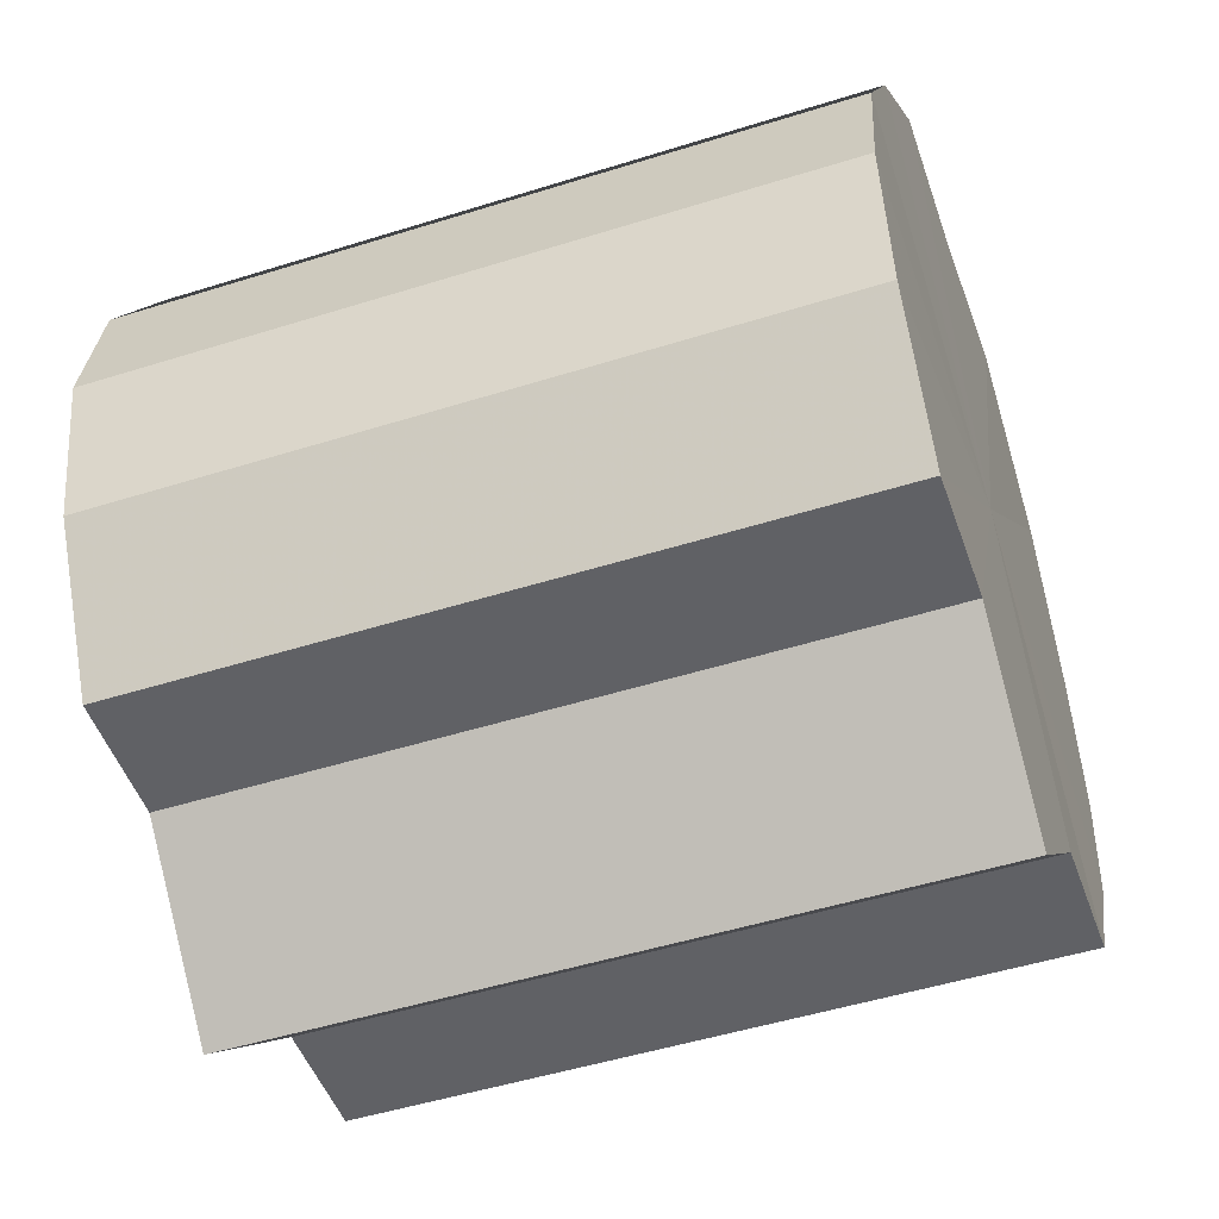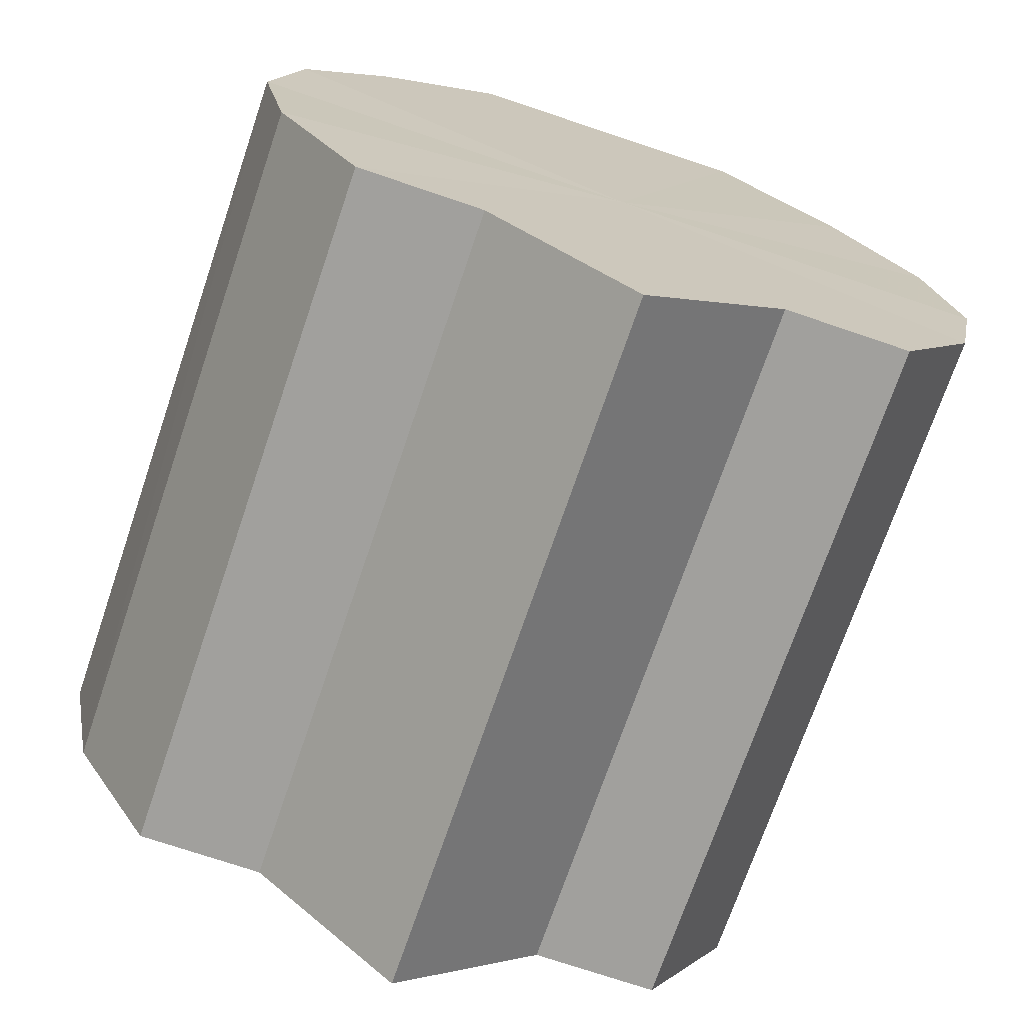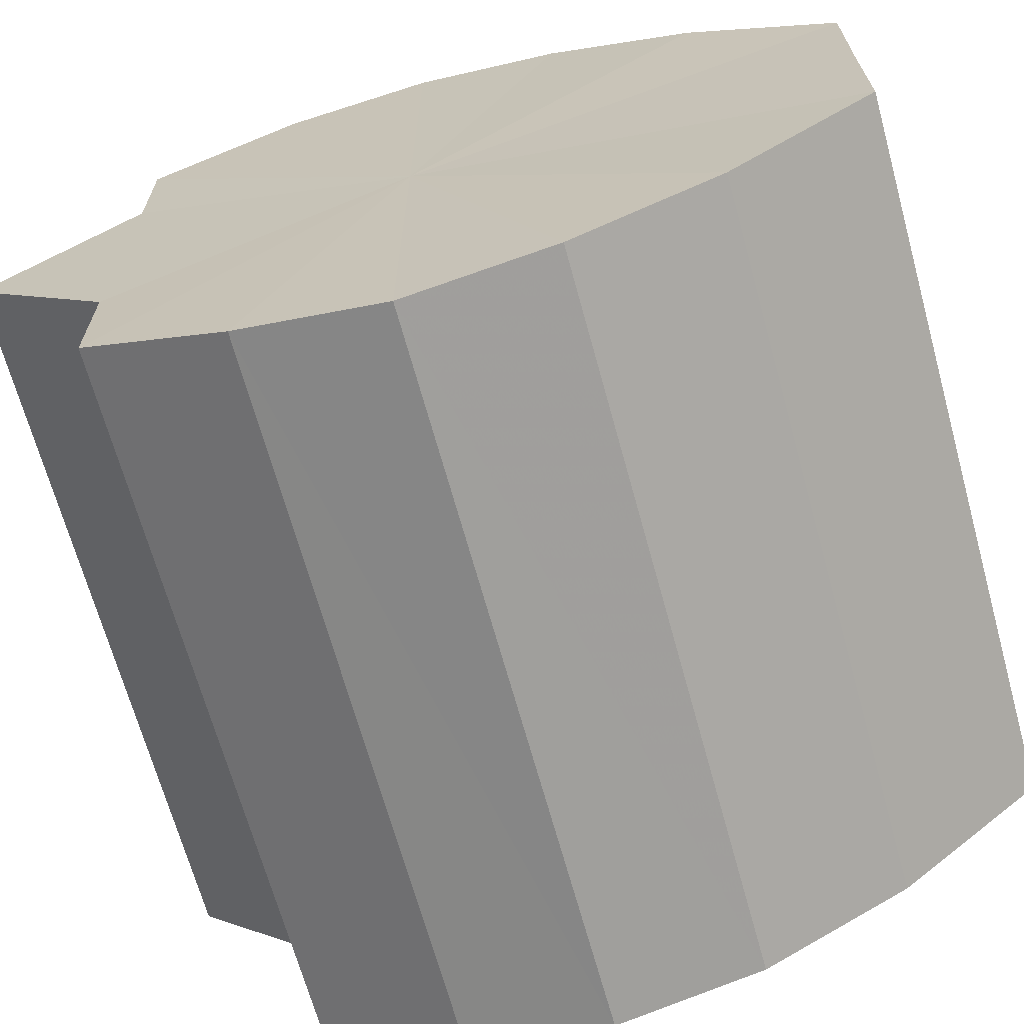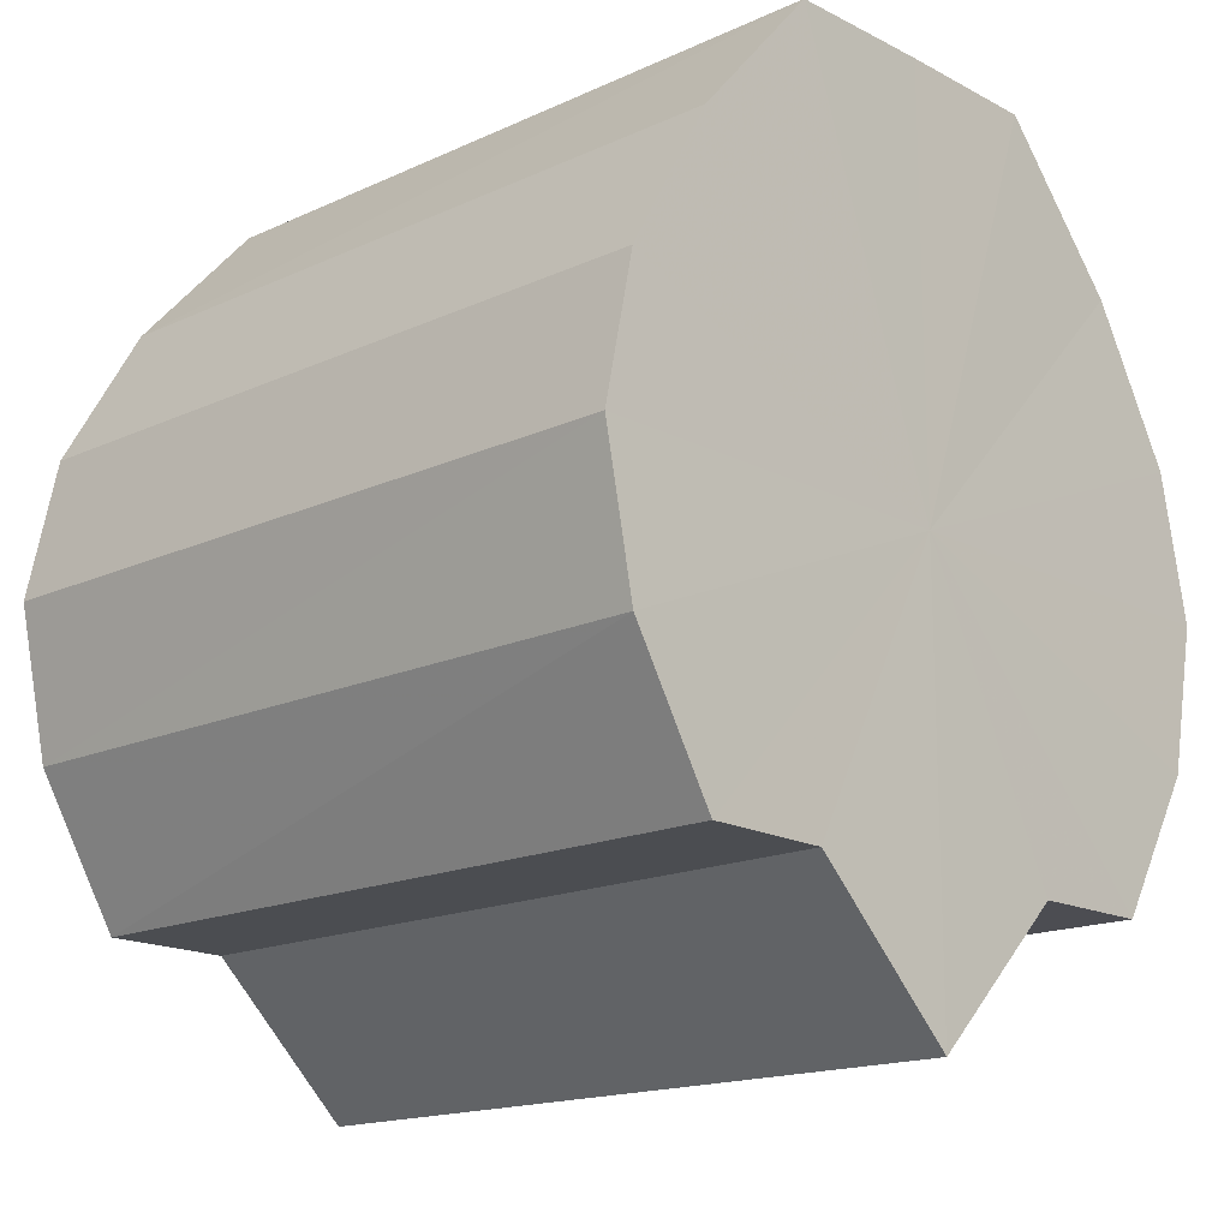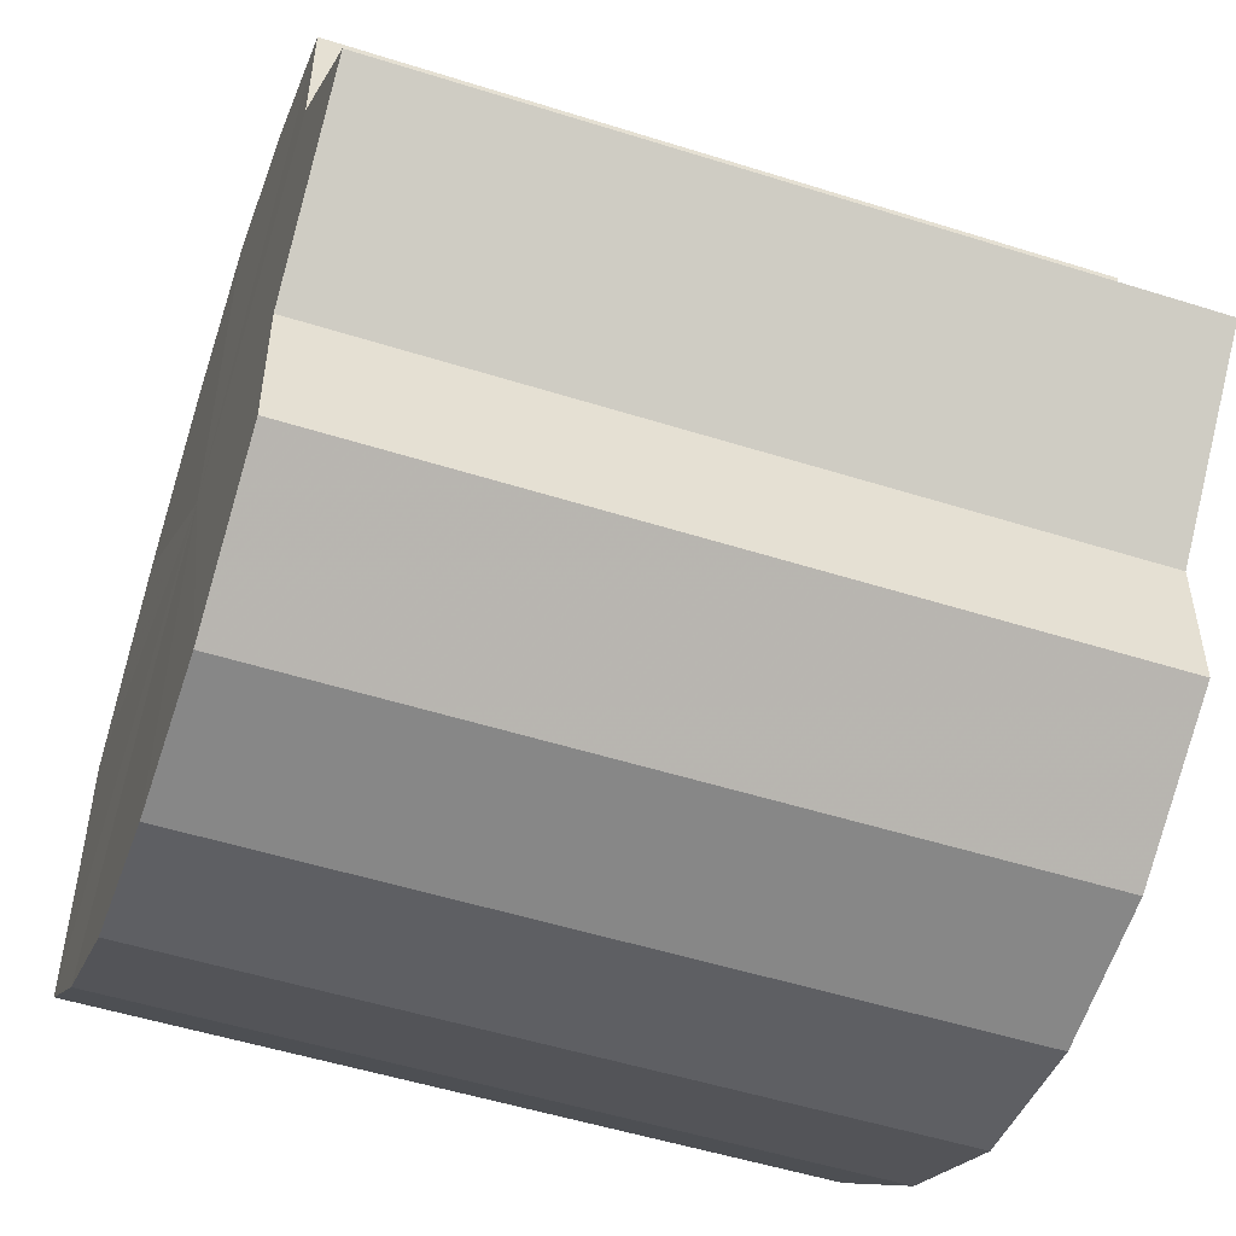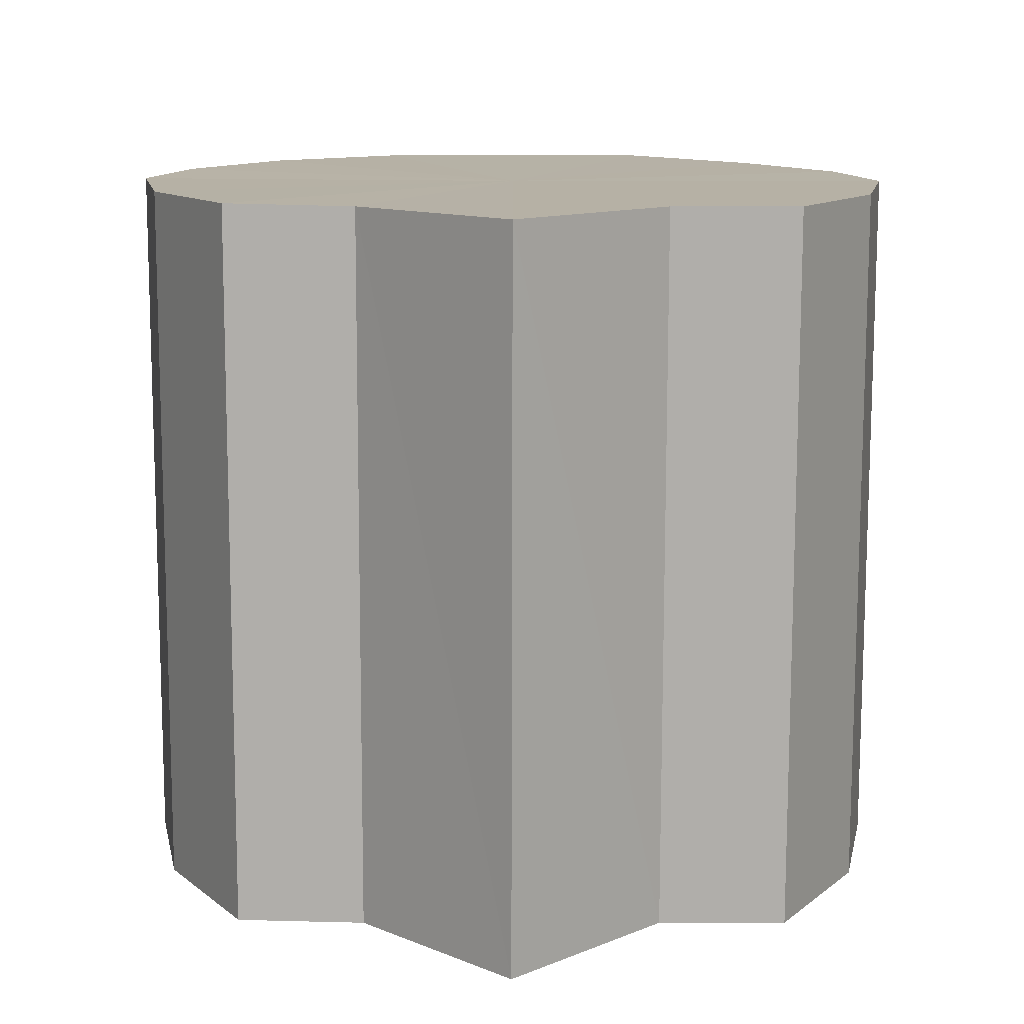
<metadata>
{"format":"obj","ext":"obj","renderer":"f3d","projection":"perspective","resolution":1024,"background":"white","views":[{"elev":-49.7,"azim":19.1,"up":"+Y"},{"elev":-71.7,"azim":71.2,"up":"+Y"},{"elev":-67.8,"azim":105.4,"up":"+Z"},{"elev":-16.4,"azim":-136.7,"up":"+Y"},{"elev":-52.1,"azim":-18.8,"up":"+Z"},{"elev":-77.8,"azim":-90.1,"up":"+Y"}]}
</metadata>
<code>
o 21829
v 2236 1862 7.734
v 2236 1862 7.732
v 2236 1862 7.734
v 2236 1862 7.726
v 2236 1862 7.732
v 2236 1862 7.732
v 2236 1862 7.732
v 2236 1862 7.717
v 2236 1862 7.726
v 2236 1862 7.707
v 2236 1862 7.717
v 2236 1862 7.726
v 2236 1862 7.726
v 2236 1862 7.717
v 2236 1862 7.717
v 2236 1862 7.707
v 2236 1862 7.707
v 2236 1862 7.696
v 2236 1862 7.696
v 2236 1862 7.688
v 2236 1862 7.688
v 2236 1862 7.682
v 2236 1862 7.682
v 2236 1862 7.68
v 2236 1862 7.68
v 2236 1862 7.682
v 2236 1862 7.682
v 2236 1862 7.688
v 2236 1862 7.688
v 2236 1862 7.696
v 2236 1862 7.696
v 2236 1862 7.707
v 2236 1862 7.707
v 2236 1862 7.696
v 2236 1862 7.696
v 2236 1862 7.688
v 2236 1862 7.688
v 2236 1862 7.682
v 2236 1862 7.682
v 2236 1862 7.68
v 2236 1862 7.68
v 2236 1862 7.682
v 2236 1862 7.682
v 2236 1862 7.688
v 2236 1862 7.688
v 2236 1862 7.696
v 2236 1862 7.696
v 2236 1862 7.707
v 2236 1862 7.707
v 2236 1862 7.717
v 2236 1862 7.717
v 2236 1862 7.726
v 2236 1862 7.726
v 2236 1862 7.732
v 2236 1862 7.732
v 2236 1862 7.734
v 2236 1862 7.734
v 2236 1862 7.732
v 2236 1862 7.732
v 2236 1862 7.726
v 2236 1862 7.726
v 2236 1862 7.717
v 2236 1862 7.717
v 2236 1862 7.707
v 2236 1862 7.707
v 2236 1862 7.707
v 2236 1862 7.717
v 2236 1862 7.696
v 2236 1862 7.726
v 2236 1862 7.688
v 2236 1862 7.732
v 2236 1862 7.682
v 2236 1862 7.734
v 2236 1862 7.68
v 2236 1862 7.732
v 2236 1862 7.682
v 2236 1862 7.726
v 2236 1862 7.688
v 2236 1862 7.717
v 2236 1862 7.696
v 2236 1862 7.707
v 2236 1862 7.707
v 2236 1862 7.734
v 2236 1862 7.732
v 2236 1862 7.732
v 2236 1862 7.726
v 2236 1862 7.726
v 2236 1862 7.717
v 2236 1862 7.717
v 2236 1862 7.707
v 2236 1862 7.707
v 2236 1862 7.696
v 2236 1862 7.696
v 2236 1862 7.688
v 2236 1862 7.688
v 2236 1862 7.682
v 2236 1862 7.682
v 2236 1862 7.68
f 1 2 3
f 2 4 5
f 6 1 7
f 4 8 9
f 8 10 11
f 12 6 13
f 14 12 15
f 16 14 17
f 18 16 19
f 20 18 21
f 22 20 23
f 24 22 25
f 26 24 27
f 28 26 29
f 30 28 31
f 32 30 33
f 33 34 35
f 35 36 37
f 37 38 39
f 39 40 41
f 41 42 43
f 43 44 45
f 45 46 47
f 47 48 49
f 49 50 51
f 51 52 53
f 53 54 55
f 55 56 57
f 57 58 59
f 59 60 61
f 61 62 63
f 63 64 65
f 66 64 67
f 66 68 64
f 66 67 69
f 66 70 68
f 66 69 71
f 66 72 70
f 66 71 73
f 66 74 72
f 66 73 75
f 66 76 74
f 66 75 77
f 66 78 76
f 66 77 79
f 66 80 78
f 66 79 81
f 66 81 80
f 82 83 84
f 82 85 83
f 82 84 86
f 82 87 85
f 82 86 88
f 82 89 87
f 82 88 90
f 82 91 89
f 82 90 92
f 82 93 91
f 82 92 94
f 82 95 93
f 82 94 96
f 82 97 95
f 82 96 98
f 82 98 97

</code>
